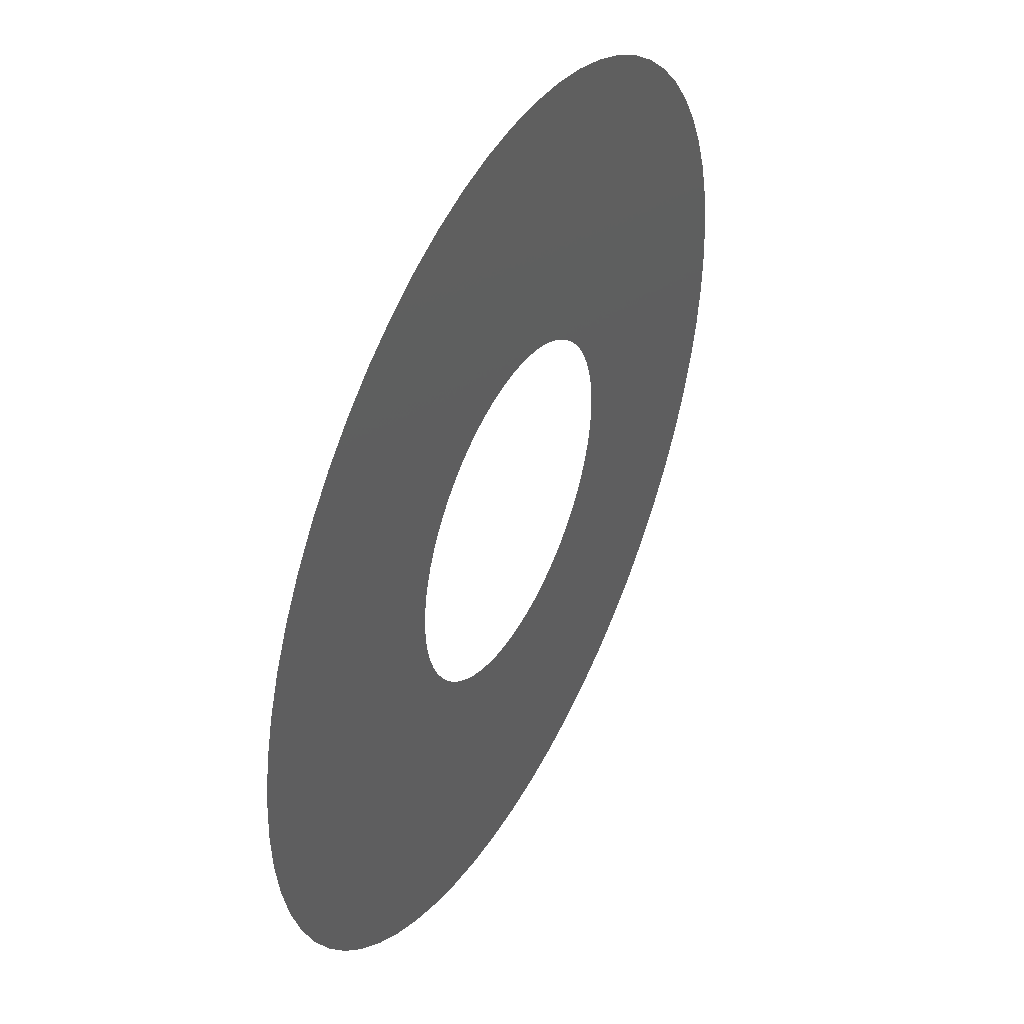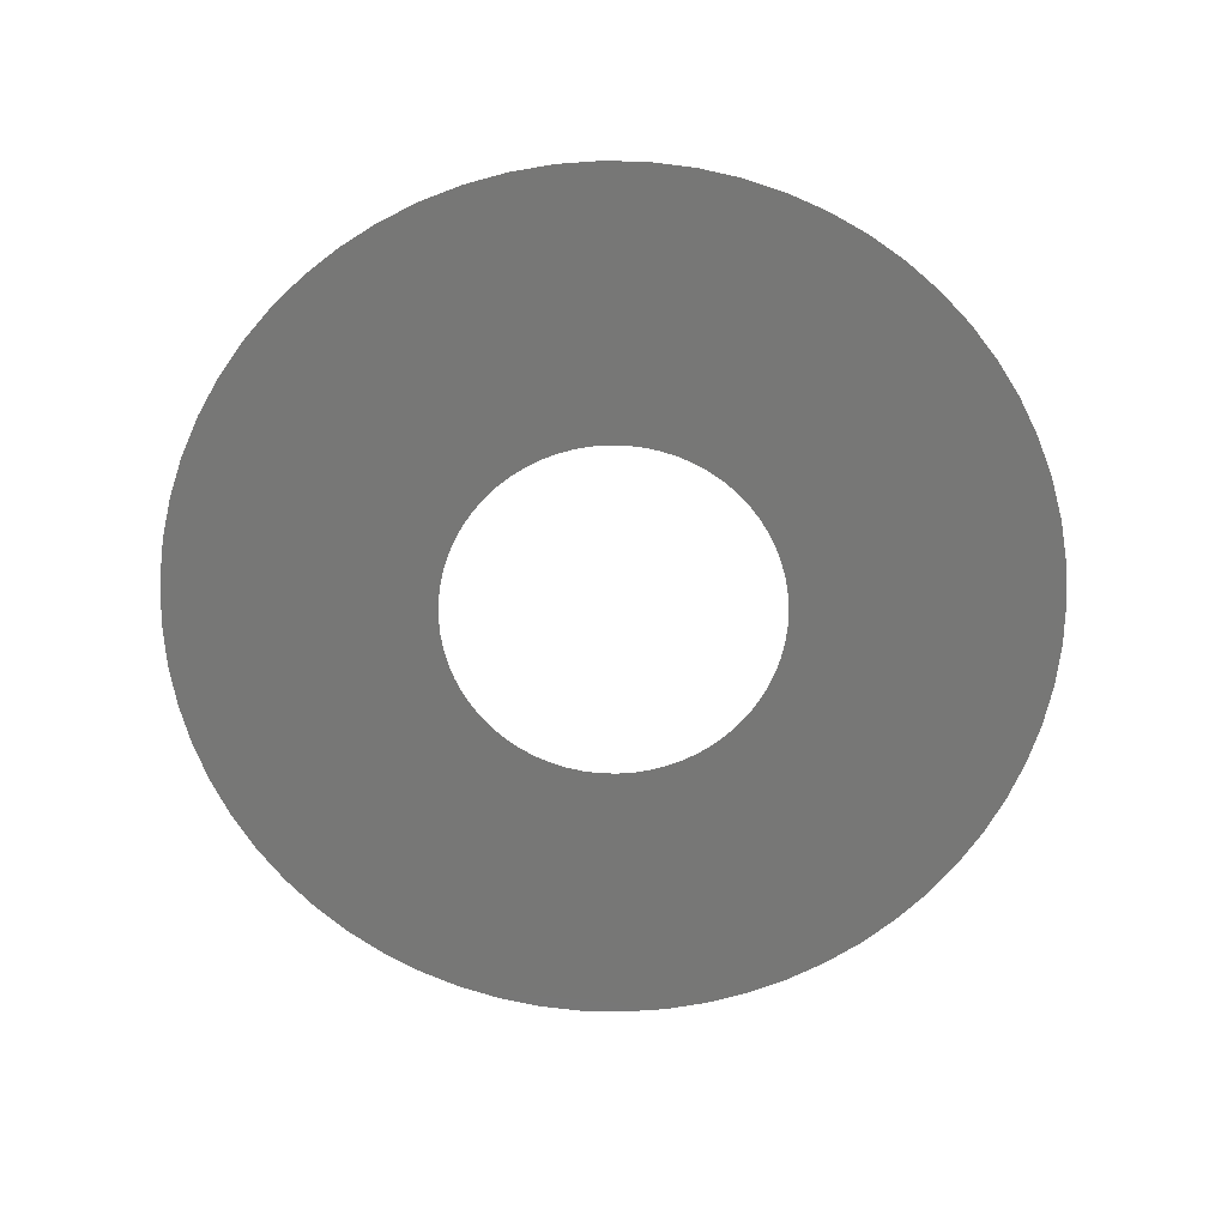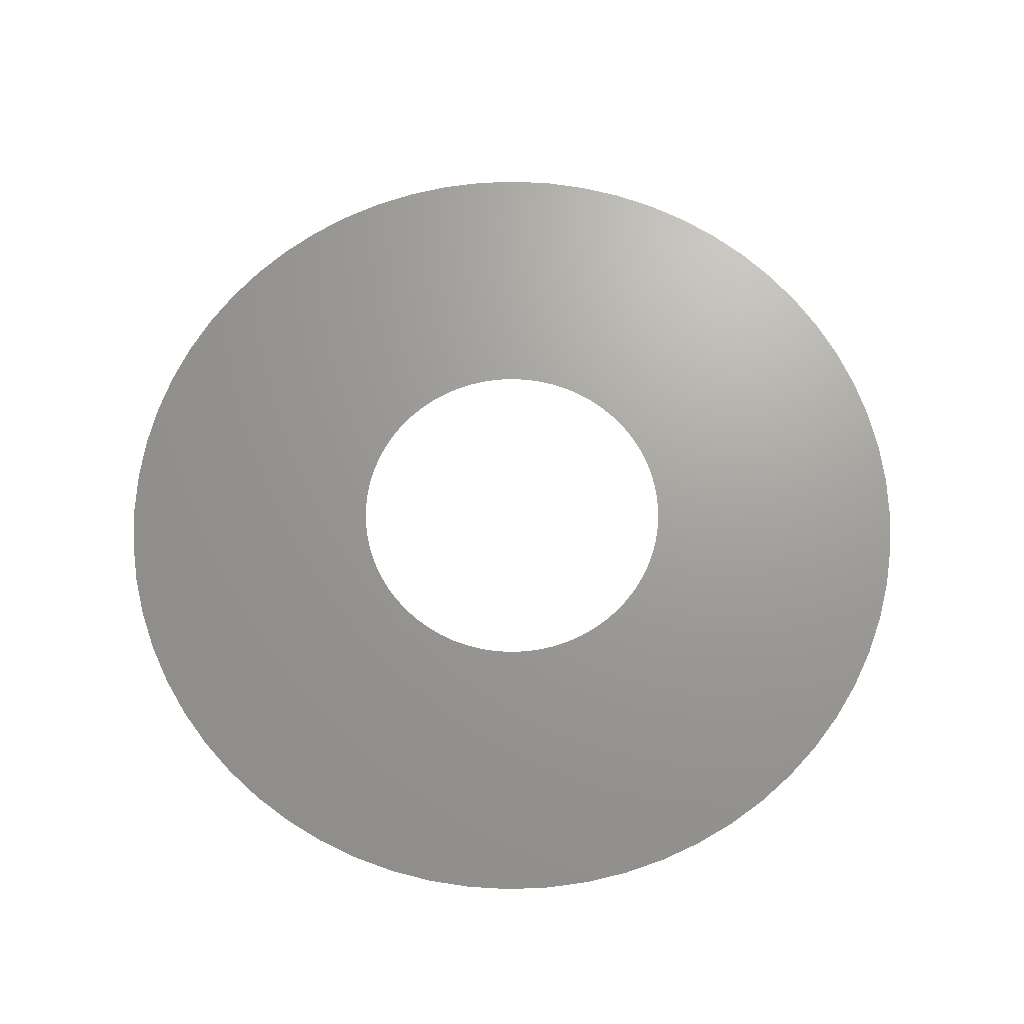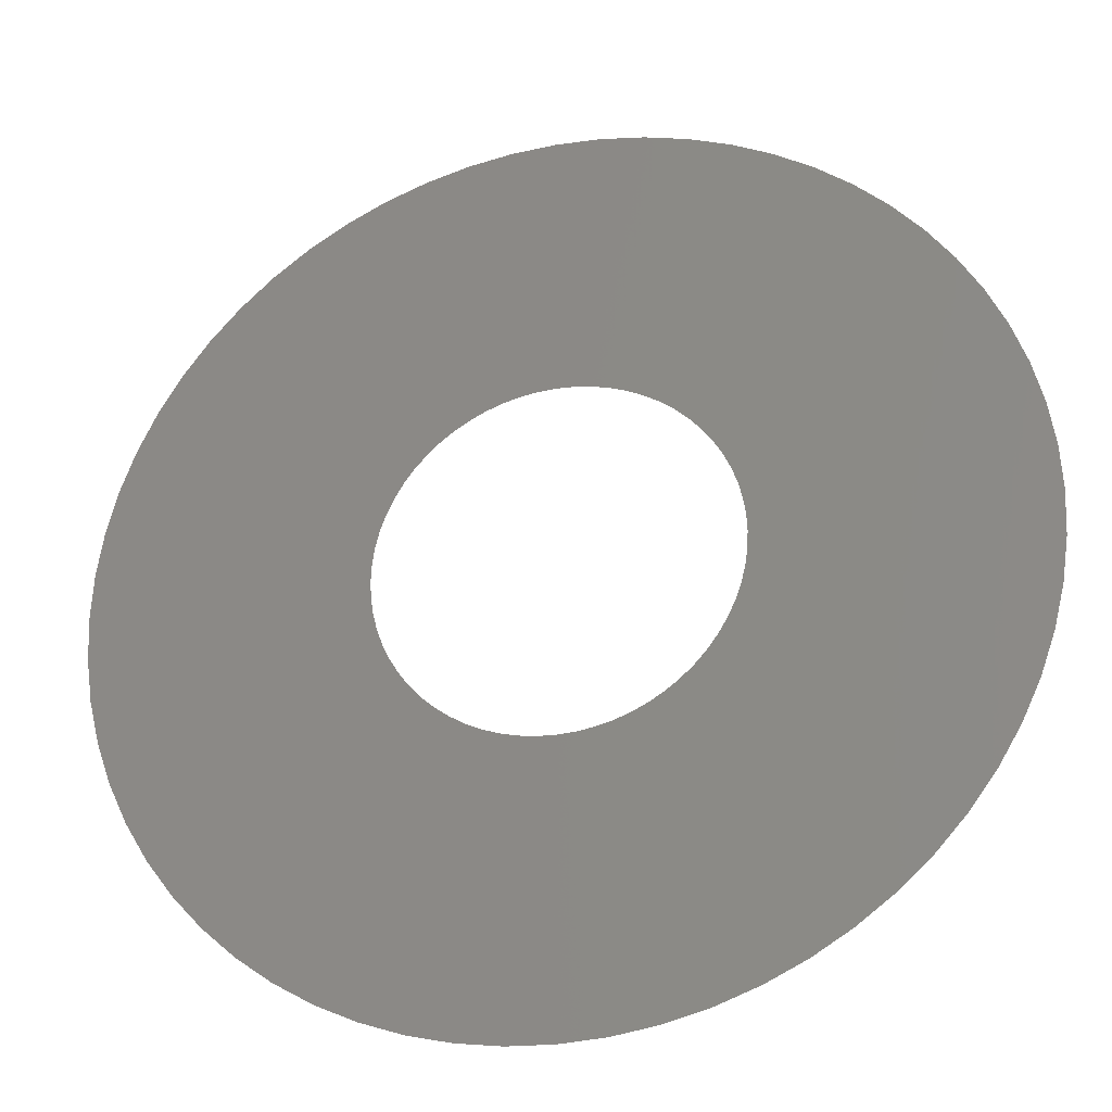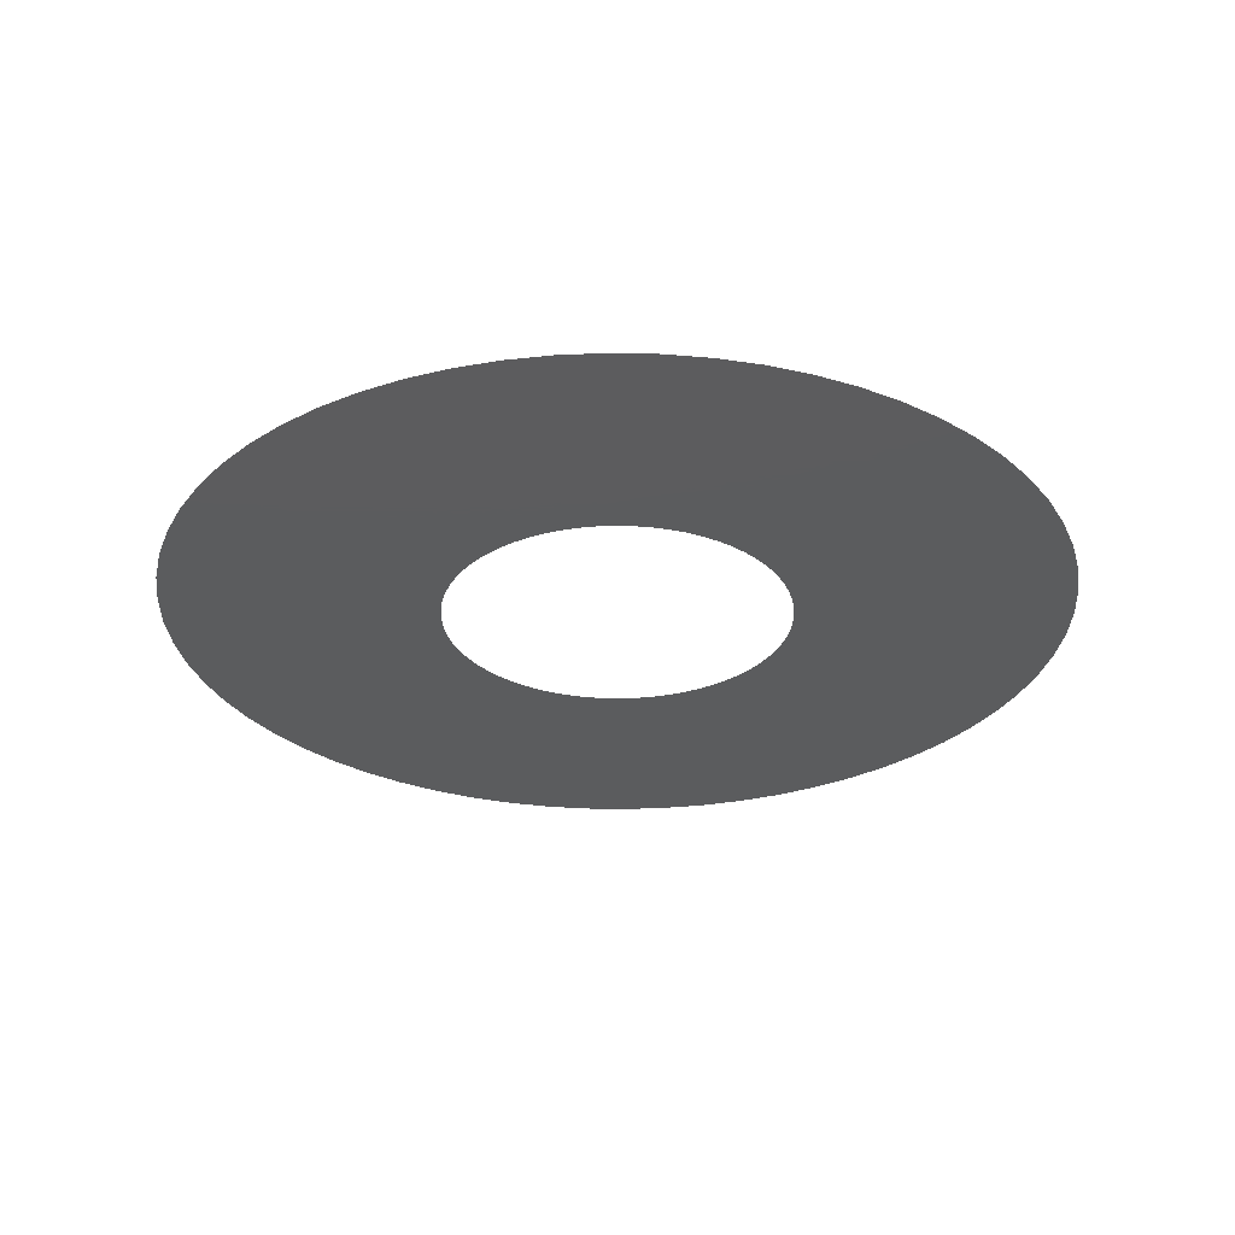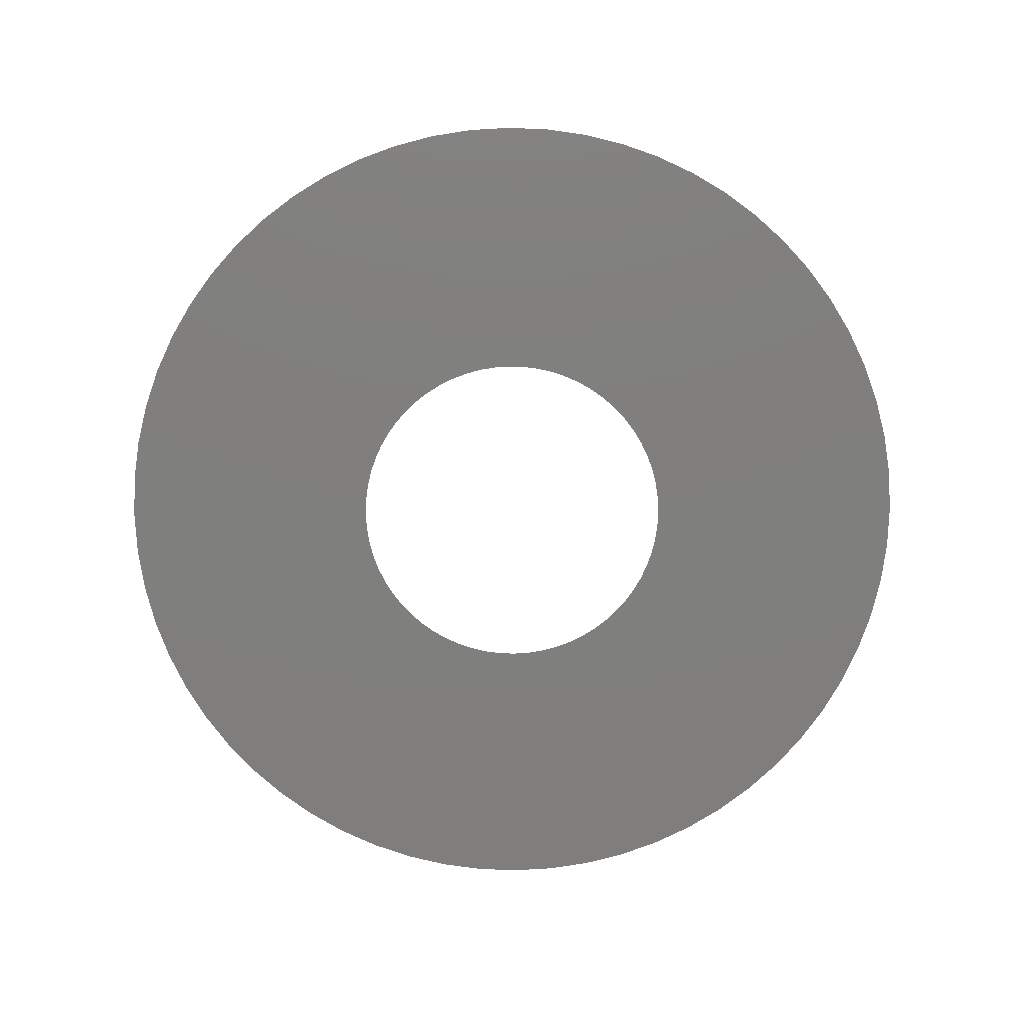
<metadata>
{"format":"stl","ext":"stl","renderer":"f3d","projection":"perspective","resolution":1024,"background":"white","views":[{"elev":43.8,"azim":-62.6,"up":"+Y"},{"elev":-69.5,"azim":80.1,"up":"+Z"},{"elev":68.8,"azim":157.9,"up":"+Z"},{"elev":-28.0,"azim":-164.3,"up":"+Y"},{"elev":-29.2,"azim":-60.8,"up":"+Z"},{"elev":-79.0,"azim":39.9,"up":"+Z"}]}
</metadata>
<code>
# stl→obj: 129 verts, 212 faces
v -7.969 80.91 0
v 0 81.3 0
v 0 210 0
v -20.58 209 0
v 0 0 0
v -15.86 79.74 0
v -40.97 206 0
v -23.6 77.8 0
v -60.96 201 0
v -80.36 194 0
v -31.11 75.11 0
v -38.32 71.7 0
v -98.99 185.2 0
v -45.17 67.6 0
v -116.7 174.6 0
v -51.58 62.85 0
v -133.2 162.3 0
v -57.49 57.49 0
v -148.5 148.5 0
v -62.85 51.58 0
v -162.3 133.2 0
v -174.6 116.7 0
v -67.6 45.17 0
v -185.2 98.99 0
v -71.7 38.32 0
v -75.11 31.11 0
v -194 80.36 0
v -201 60.96 0
v -77.8 23.6 0
v -79.74 15.86 0
v -206 40.97 0
v -209 20.58 0
v -80.91 7.969 0
v -210 -3.4e-05 0
v -81.3 -1.3e-05 0
v -80.91 -7.969 0
v -209 -20.58 0
v -206 -40.97 0
v -79.74 -15.86 0
v -77.8 -23.6 0
v -201 -60.96 0
v -75.11 -31.11 0
v -194 -80.36 0
v -71.7 -38.32 0
v -185.2 -98.99 0
v -67.6 -45.17 0
v -174.6 -116.7 0
v -162.3 -133.2 0
v -62.85 -51.58 0
v -57.49 -57.49 0
v -148.5 -148.5 0
v -51.58 -62.85 0
v -133.2 -162.3 0
v -45.17 -67.6 0
v -116.7 -174.6 0
v -38.32 -71.7 0
v -98.99 -185.2 0
v -80.36 -194 0
v -31.11 -75.11 0
v -60.96 -201 0
v -23.6 -77.8 0
v -15.86 -79.74 0
v -40.97 -206 0
v -7.969 -80.91 0
v -20.58 -209 0
v 6.5e-05 -81.3 0
v 0.000169 -210 0
v 7.969 -80.91 0
v 20.58 -209 0
v 40.97 -206 0
v 15.86 -79.74 0
v 23.6 -77.8 0
v 60.96 -201 0
v 80.36 -194 0
v 31.11 -75.11 0
v 98.99 -185.2 0
v 38.32 -71.7 0
v 116.7 -174.6 0
v 45.17 -67.6 0
v 51.58 -62.85 0
v 133.2 -162.3 0
v 148.5 -148.5 0
v 57.49 -57.49 0
v 62.85 -51.58 0
v 162.3 -133.2 0
v 67.6 -45.17 0
v 174.6 -116.7 0
v 71.7 -38.32 0
v 185.2 -98.99 0
v 75.11 -31.11 0
v 194 -80.36 0
v 201 -60.96 0
v 77.8 -23.6 0
v 206 -40.97 0
v 79.74 -15.86 0
v 80.91 -7.969 0
v 209 -20.58 0
v 210 -9.8e-05 0
v 81.3 -3.8e-05 0
v 209 20.58 0
v 80.91 7.969 0
v 79.74 15.86 0
v 206 40.97 0
v 77.8 23.6 0
v 201 60.96 0
v 75.11 31.11 0
v 194 80.36 0
v 185.2 98.99 0
v 71.7 38.32 0
v 67.6 45.17 0
v 174.6 116.7 0
v 162.3 133.2 0
v 62.85 51.58 0
v 148.5 148.5 0
v 57.49 57.49 0
v 51.58 62.85 0
v 133.2 162.3 0
v 45.17 67.6 0
v 116.7 174.6 0
v 38.32 71.7 0
v 98.99 185.2 0
v 80.36 194 0
v 31.11 75.11 0
v 23.6 77.8 0
v 60.96 201 0
v 15.86 79.74 0
v 40.97 206 0
v 20.58 209 0
v 7.969 80.91 0
f 1 1 2
f 2 3 4
f 2 4 1
f 5 1 1
f 6 6 1
f 1 4 7
f 1 7 6
f 8 8 6
f 6 7 9
f 6 9 8
f 9 10 11
f 9 11 8
f 12 11 11
f 11 10 13
f 11 13 12
f 11 11 5
f 14 14 12
f 12 12 13
f 13 15 14
f 12 13 14
f 16 14 15
f 15 17 16
f 16 15 16
f 18 18 16
f 16 17 19
f 16 19 18
f 20 20 18
f 18 19 21
f 18 21 20
f 20 21 22
f 20 22 23
f 23 23 22
f 24 25 25
f 25 23 22
f 25 22 24
f 23 23 5
f 5 25 25
f 26 25 24
f 24 27 26
f 26 24 26
f 26 27 28
f 26 28 29
f 30 29 29
f 29 28 31
f 31 30 30
f 30 29 31
f 31 32 33
f 31 33 30
f 32 34 35
f 35 33 33
f 35 33 32
f 33 33 5
f 36 36 35
f 35 34 37
f 37 36 35
f 35 35 37
f 35 5 35
f 5 36 36
f 36 37 38
f 36 38 39
f 40 39 39
f 39 38 41
f 39 41 40
f 42 40 40
f 40 41 43
f 40 43 42
f 44 42 42
f 42 43 45
f 42 45 44
f 42 5 42
f 46 44 44
f 44 45 47
f 44 47 46
f 46 46 47
f 47 48 49
f 46 47 49
f 50 49 49
f 49 48 51
f 49 51 50
f 52 50 50
f 50 51 53
f 50 53 52
f 54 52 52
f 52 53 55
f 52 55 54
f 56 54 54
f 54 55 57
f 54 57 56
f 56 56 57
f 58 59 59
f 59 56 57
f 59 57 58
f 59 58 60
f 59 60 61
f 62 61 61
f 61 60 63
f 61 63 62
f 64 62 62
f 62 63 65
f 62 65 64
f 66 66 64
f 64 64 65
f 65 67 66
f 64 65 66
f 64 5 64
f 5 66 66
f 68 66 67
f 68 67 69
f 68 68 69
f 70 71 71
f 71 68 69
f 71 69 70
f 68 5 68
f 5 71 71
f 72 72 71
f 71 70 73
f 71 73 72
f 73 74 75
f 73 75 72
f 75 75 74
f 76 77 77
f 77 75 74
f 77 74 76
f 76 78 79
f 76 79 77
f 80 79 79
f 79 78 81
f 79 81 80
f 82 83 83
f 80 80 81
f 82 83 80
f 80 81 82
f 80 80 5
f 83 83 5
f 84 84 83
f 83 82 85
f 83 85 84
f 86 84 85
f 86 85 87
f 88 86 86
f 86 87 89
f 86 89 88
f 90 90 88
f 88 88 89
f 89 91 90
f 88 89 90
f 91 92 93
f 91 93 90
f 94 95 93
f 93 92 94
f 93 93 94
f 96 95 95
f 95 94 97
f 95 97 96
f 95 5 95
f 98 99 99
f 99 96 96
f 96 97 98
f 99 96 98
f 96 96 5
f 98 100 101
f 98 101 99
f 102 102 101
f 101 101 100
f 100 103 102
f 101 100 102
f 104 104 102
f 102 103 105
f 102 105 104
f 106 104 105
f 106 105 107
f 106 106 107
f 108 109 109
f 109 106 107
f 109 107 108
f 106 5 106
f 110 110 109
f 109 108 111
f 109 111 110
f 112 113 113
f 113 110 111
f 113 111 112
f 114 115 115
f 115 113 112
f 115 112 114
f 115 115 5
f 116 115 114
f 114 117 116
f 116 114 116
f 118 118 116
f 116 117 119
f 116 119 118
f 5 118 118
f 120 118 119
f 120 119 121
f 122 123 123
f 123 120 120
f 120 121 122
f 123 120 122
f 123 123 5
f 124 123 122
f 122 125 124
f 124 122 124
f 126 124 125
f 125 127 126
f 126 125 126
f 5 126 126
f 127 128 129
f 127 129 126
f 129 128 3
f 3 2 129
f 3 129 129

</code>
